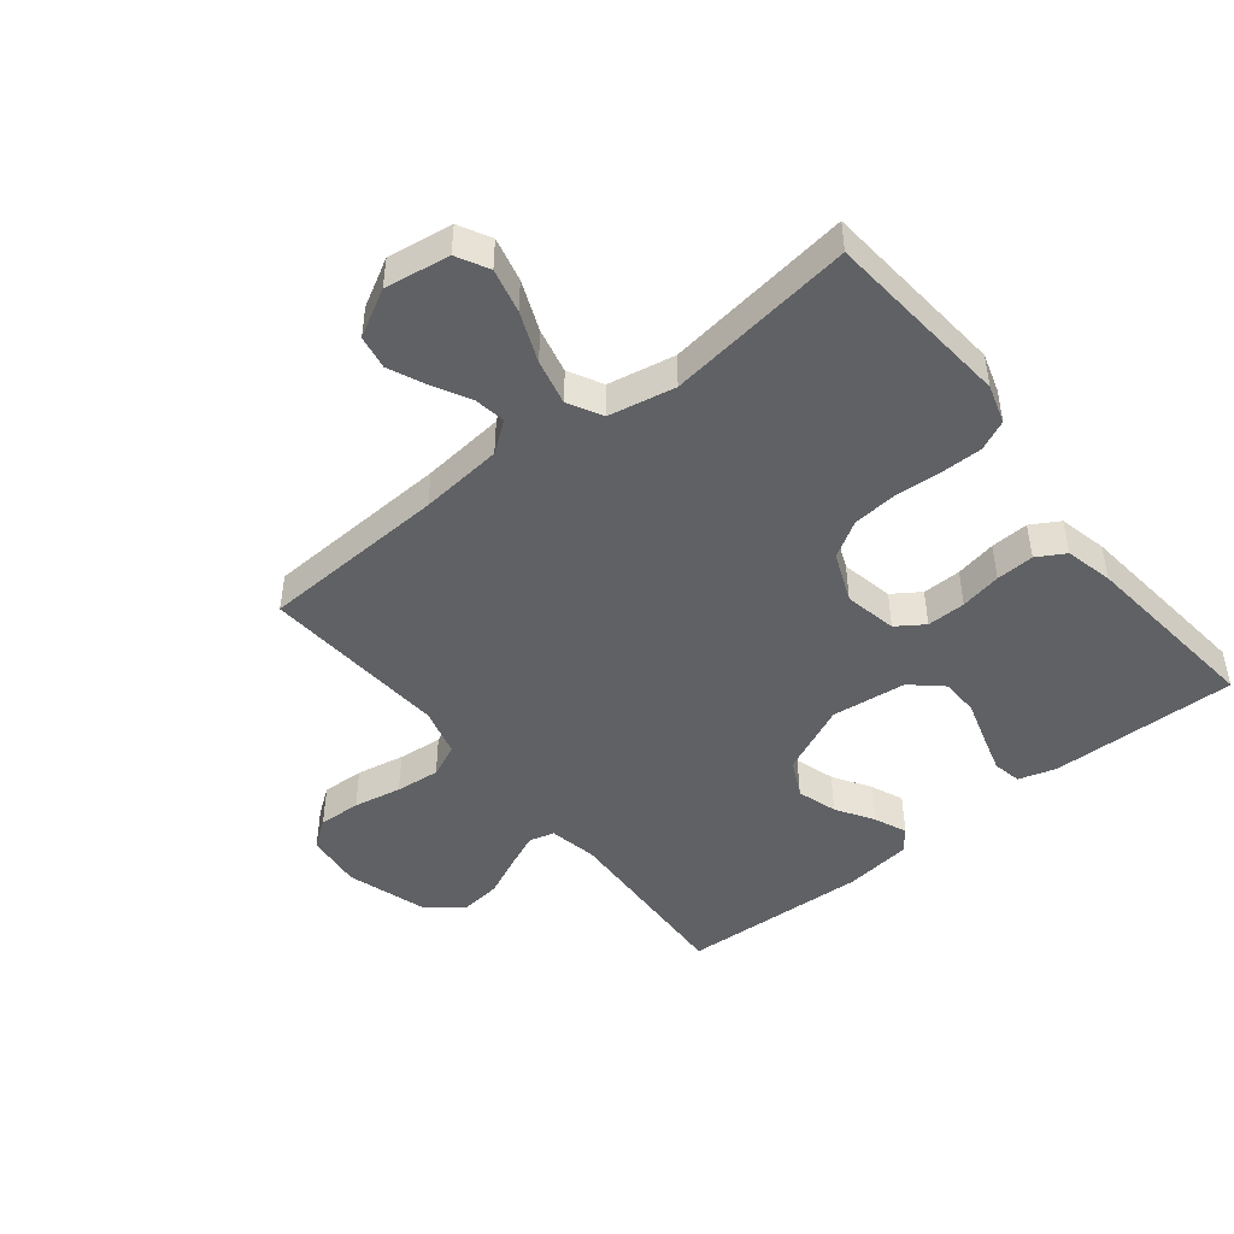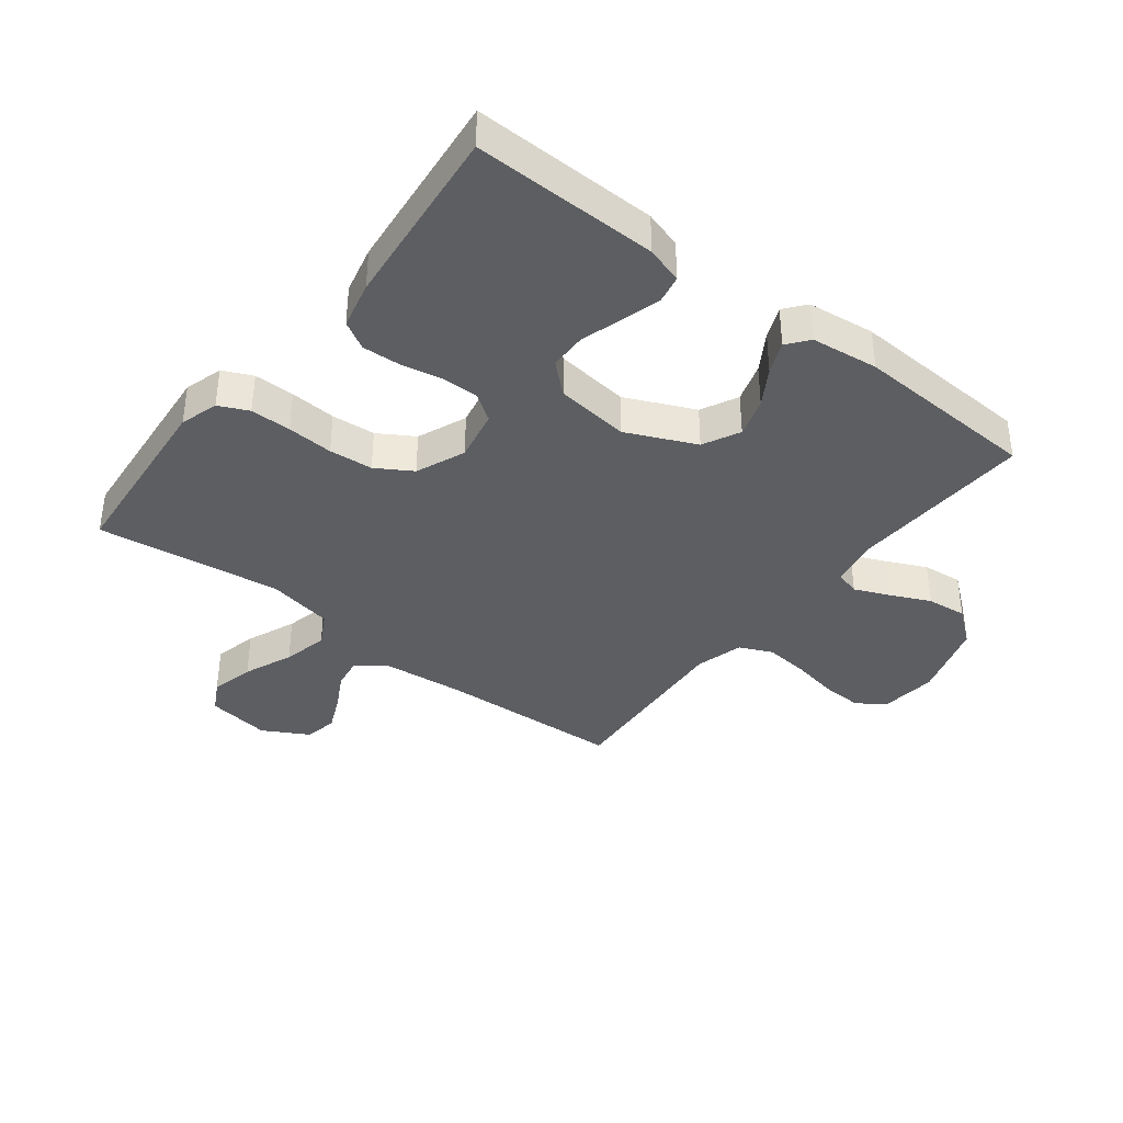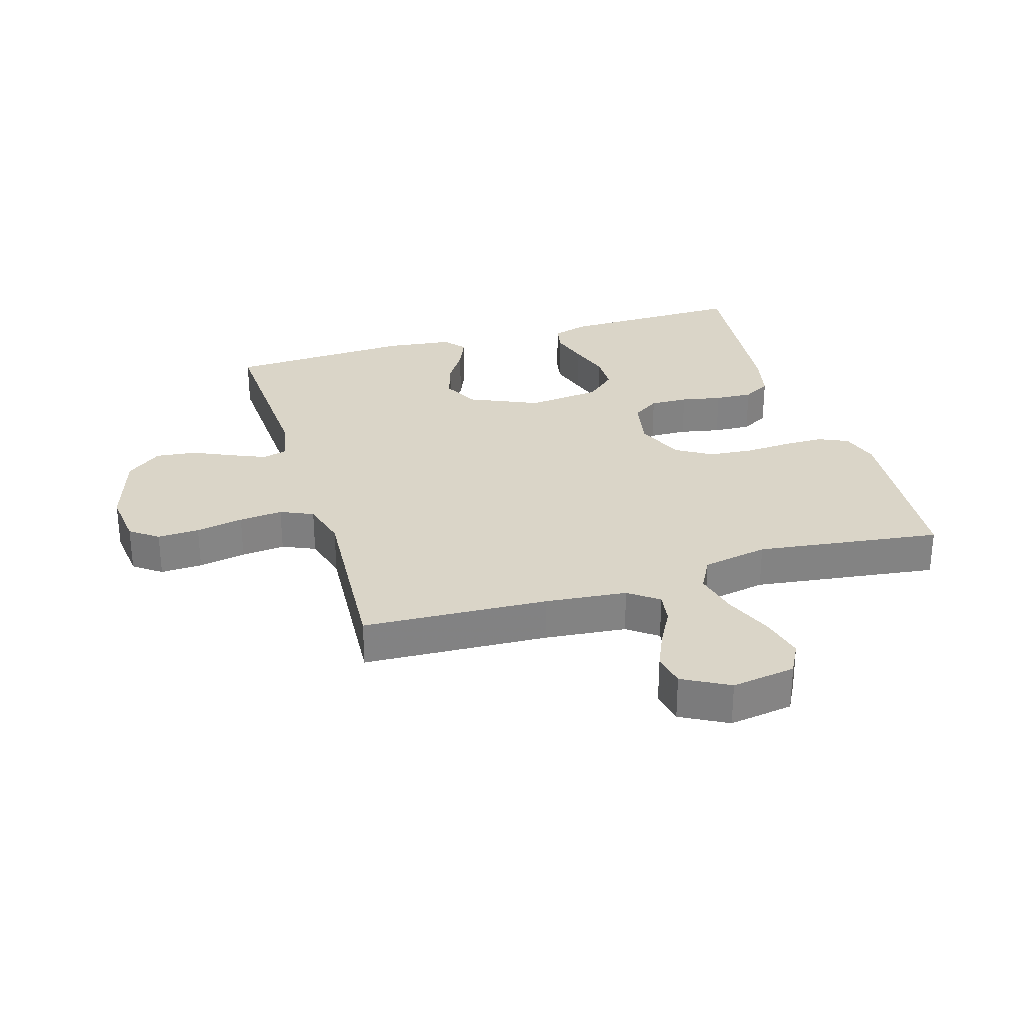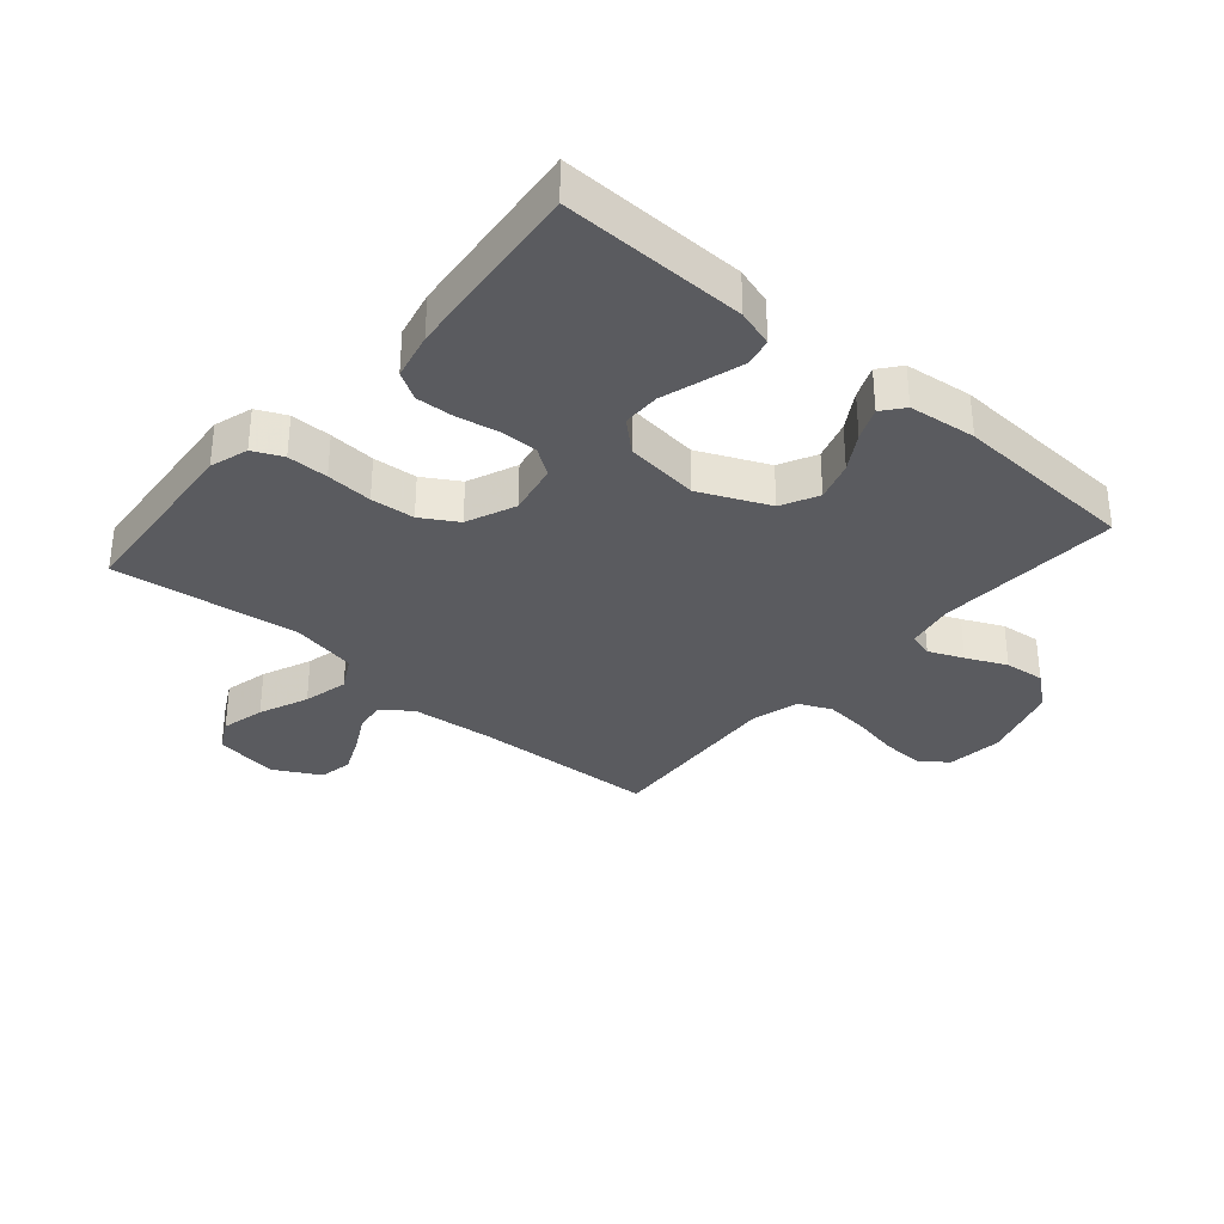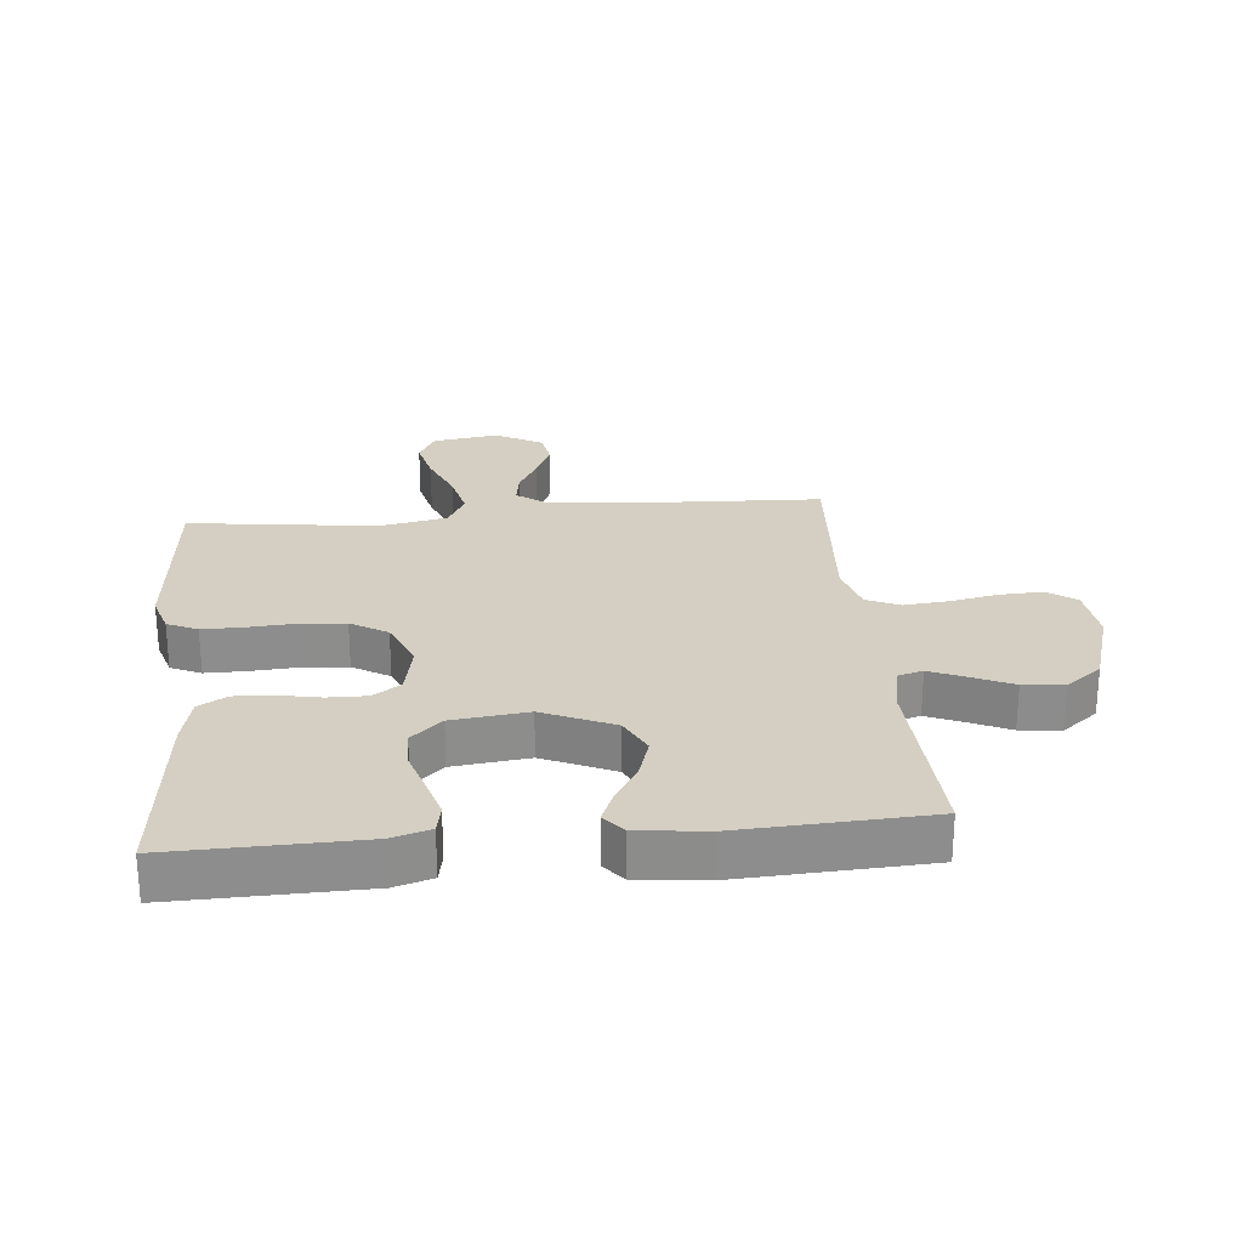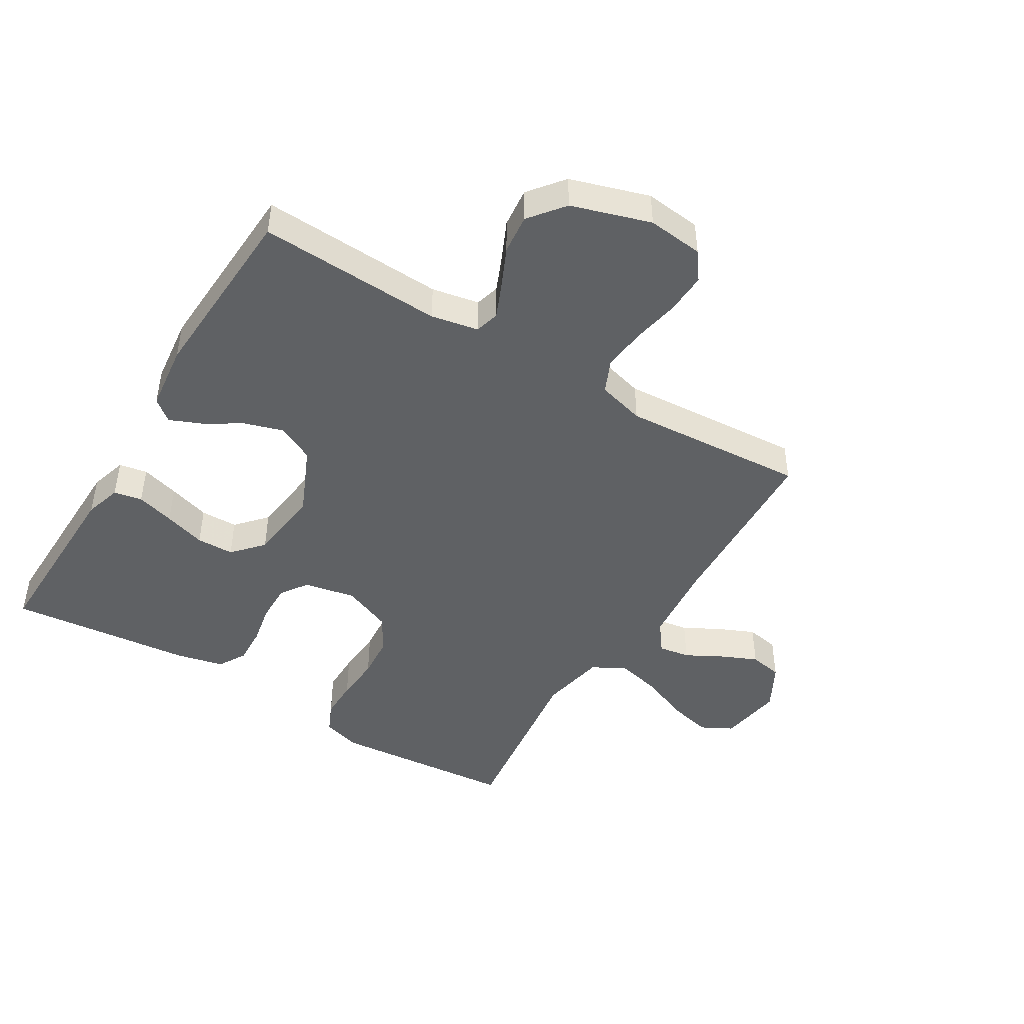
<metadata>
{"format":"obj","ext":"obj","renderer":"f3d","projection":"perspective","resolution":1024,"background":"white","views":[{"elev":-46.7,"azim":-51.3,"up":"+Y"},{"elev":-38.0,"azim":52.2,"up":"+Y"},{"elev":29.3,"azim":-106.8,"up":"+Y"},{"elev":-33.4,"azim":49.1,"up":"+Y"},{"elev":25.7,"azim":84.5,"up":"+Y"},{"elev":-45.7,"azim":148.7,"up":"+Y"}]}
</metadata>
<code>
v 0.5 0.07 -0.5
v 0.2 0.07 -0.486
v 0.123 0.07 -0.501
v 0.112 0.07 -0.541
v 0.136 0.07 -0.597
v 0.166 0.07 -0.662
v 0.173 0.07 -0.727
v 0.128 0.07 -0.784
v 0 0.07 -0.824
v -0.091 0.07 -0.814
v -0.124 0.07 -0.769
v -0.121 0.07 -0.701
v -0.106 0.07 -0.624
v -0.099 0.07 -0.553
v -0.123 0.07 -0.5
v -0.2 0.07 -0.479
v -0.5 0.07 -0.5
v -0.514 0.07 -0.2
v -0.527 0.07 -0.067
v -0.563 0.07 -0.019
v -0.614 0.07 -0.027
v -0.673 0.07 -0.059
v -0.732 0.07 -0.085
v -0.786 0.07 -0.075
v -0.827 0.07 0
v -0.811 0.07 0.104
v -0.76 0.07 0.131
v -0.689 0.07 0.114
v -0.609 0.07 0.081
v -0.536 0.07 0.064
v -0.482 0.07 0.093
v -0.461 0.07 0.2
v -0.5 0.07 0.5
v -0.2 0.07 0.526
v -0.138 0.07 0.507
v -0.116 0.07 0.459
v -0.116 0.07 0.393
v -0.121 0.07 0.318
v -0.115 0.07 0.247
v -0.08 0.07 0.189
v 0 0.07 0.156
v 0.084 0.07 0.173
v 0.114 0.07 0.217
v 0.113 0.07 0.279
v 0.1 0.07 0.345
v 0.097 0.07 0.406
v 0.123 0.07 0.451
v 0.2 0.07 0.469
v 0.5 0.07 0.5
v 0.494 0.07 0.2
v 0.476 0.07 0.14
v 0.43 0.07 0.131
v 0.368 0.07 0.149
v 0.3 0.07 0.17
v 0.239 0.07 0.169
v 0.195 0.07 0.12
v 0.181 0.07 0
v 0.231 0.07 -0.112
v 0.291 0.07 -0.142
v 0.355 0.07 -0.122
v 0.415 0.07 -0.085
v 0.467 0.07 -0.063
v 0.502 0.07 -0.091
v 0.515 0.07 -0.2
v 0.5 0 -0.5
v 0.2 0 -0.486
v 0.123 0 -0.501
v 0.112 0 -0.541
v 0.136 0 -0.597
v 0.166 0 -0.662
v 0.173 0 -0.727
v 0.128 0 -0.784
v 0 0 -0.824
v -0.091 0 -0.814
v -0.124 0 -0.769
v -0.121 0 -0.701
v -0.106 0 -0.624
v -0.099 0 -0.553
v -0.123 0 -0.5
v -0.2 0 -0.479
v -0.5 0 -0.5
v -0.514 0 -0.2
v -0.527 0 -0.067
v -0.563 0 -0.019
v -0.614 0 -0.027
v -0.673 0 -0.059
v -0.732 0 -0.085
v -0.786 0 -0.075
v -0.827 0 0
v -0.811 0 0.104
v -0.76 0 0.131
v -0.689 0 0.114
v -0.609 0 0.081
v -0.536 0 0.064
v -0.482 0 0.093
v -0.461 0 0.2
v -0.5 0 0.5
v -0.2 0 0.526
v -0.138 0 0.507
v -0.116 0 0.459
v -0.116 0 0.393
v -0.121 0 0.318
v -0.115 0 0.247
v -0.08 0 0.189
v 0 0 0.156
v 0.084 0 0.173
v 0.114 0 0.217
v 0.113 0 0.279
v 0.1 0 0.345
v 0.097 0 0.406
v 0.123 0 0.451
v 0.2 0 0.469
v 0.5 0 0.5
v 0.494 0 0.2
v 0.476 0 0.14
v 0.43 0 0.131
v 0.368 0 0.149
v 0.3 0 0.17
v 0.239 0 0.169
v 0.195 0 0.12
v 0.181 0 0
v 0.231 0 -0.112
v 0.291 0 -0.142
v 0.355 0 -0.122
v 0.415 0 -0.085
v 0.467 0 -0.063
v 0.502 0 -0.091
v 0.515 0 -0.2
f 64 1 2
f 63 64 2
f 62 63 2
f 61 62 2
f 60 61 2
f 59 60 2 3
f 58 59 3
f 57 58 3
f 52 53 54
f 51 52 54
f 50 51 54
f 49 50 54
f 48 49 54
f 47 48 54
f 46 47 54
f 45 46 54
f 44 45 54
f 43 44 54 55
f 42 43 55 56
f 36 37 38
f 35 36 38
f 34 35 38
f 33 34 38
f 32 33 38
f 31 32 38 39
f 30 31 39 40
f 27 28 29
f 26 27 29
f 25 26 29
f 24 25 29
f 23 24 29
f 22 23 29
f 21 22 29
f 20 21 29 30
f 30 40 41
f 20 30 41
f 19 20 41
f 16 17 18
f 42 56 57
f 41 42 57
f 19 41 57
f 18 19 57
f 16 18 57
f 15 16 57
f 11 12 13
f 10 11 13
f 9 10 13
f 8 9 13
f 7 8 13
f 6 7 13
f 5 6 13
f 57 3 4
f 15 57 4
f 14 15 4
f 4 5 13 14
f 66 65 128
f 66 128 127
f 66 127 126
f 66 126 125
f 66 125 124
f 67 66 124 123
f 67 123 122
f 67 122 121
f 118 117 116
f 118 116 115
f 118 115 114
f 118 114 113
f 118 113 112
f 118 112 111
f 118 111 110
f 118 110 109
f 118 109 108
f 119 118 108 107
f 120 119 107 106
f 102 101 100
f 102 100 99
f 102 99 98
f 102 98 97
f 102 97 96
f 103 102 96 95
f 104 103 95 94
f 93 92 91
f 93 91 90
f 93 90 89
f 93 89 88
f 93 88 87
f 93 87 86
f 93 86 85
f 94 93 85 84
f 105 104 94
f 105 94 84
f 105 84 83
f 82 81 80
f 121 120 106
f 121 106 105
f 121 105 83
f 121 83 82
f 121 82 80
f 121 80 79
f 77 76 75
f 77 75 74
f 77 74 73
f 77 73 72
f 77 72 71
f 77 71 70
f 77 70 69
f 68 67 121
f 68 121 79
f 68 79 78
f 78 77 69 68
f 1 65 66 2
f 2 66 67 3
f 3 67 68 4
f 4 68 69 5
f 5 69 70 6
f 6 70 71 7
f 7 71 72 8
f 8 72 73 9
f 9 73 74 10
f 10 74 75 11
f 11 75 76 12
f 12 76 77 13
f 13 77 78 14
f 14 78 79 15
f 15 79 80 16
f 16 80 81 17
f 17 81 82 18
f 18 82 83 19
f 19 83 84 20
f 20 84 85 21
f 21 85 86 22
f 22 86 87 23
f 23 87 88 24
f 24 88 89 25
f 25 89 90 26
f 26 90 91 27
f 27 91 92 28
f 28 92 93 29
f 29 93 94 30
f 30 94 95 31
f 31 95 96 32
f 32 96 97 33
f 33 97 98 34
f 34 98 99 35
f 35 99 100 36
f 36 100 101 37
f 37 101 102 38
f 38 102 103 39
f 39 103 104 40
f 40 104 105 41
f 41 105 106 42
f 42 106 107 43
f 43 107 108 44
f 44 108 109 45
f 45 109 110 46
f 46 110 111 47
f 47 111 112 48
f 48 112 113 49
f 49 113 114 50
f 50 114 115 51
f 51 115 116 52
f 52 116 117 53
f 53 117 118 54
f 54 118 119 55
f 55 119 120 56
f 56 120 121 57
f 57 121 122 58
f 58 122 123 59
f 59 123 124 60
f 60 124 125 61
f 61 125 126 62
f 62 126 127 63
f 63 127 128 64
f 64 128 65 1

</code>
